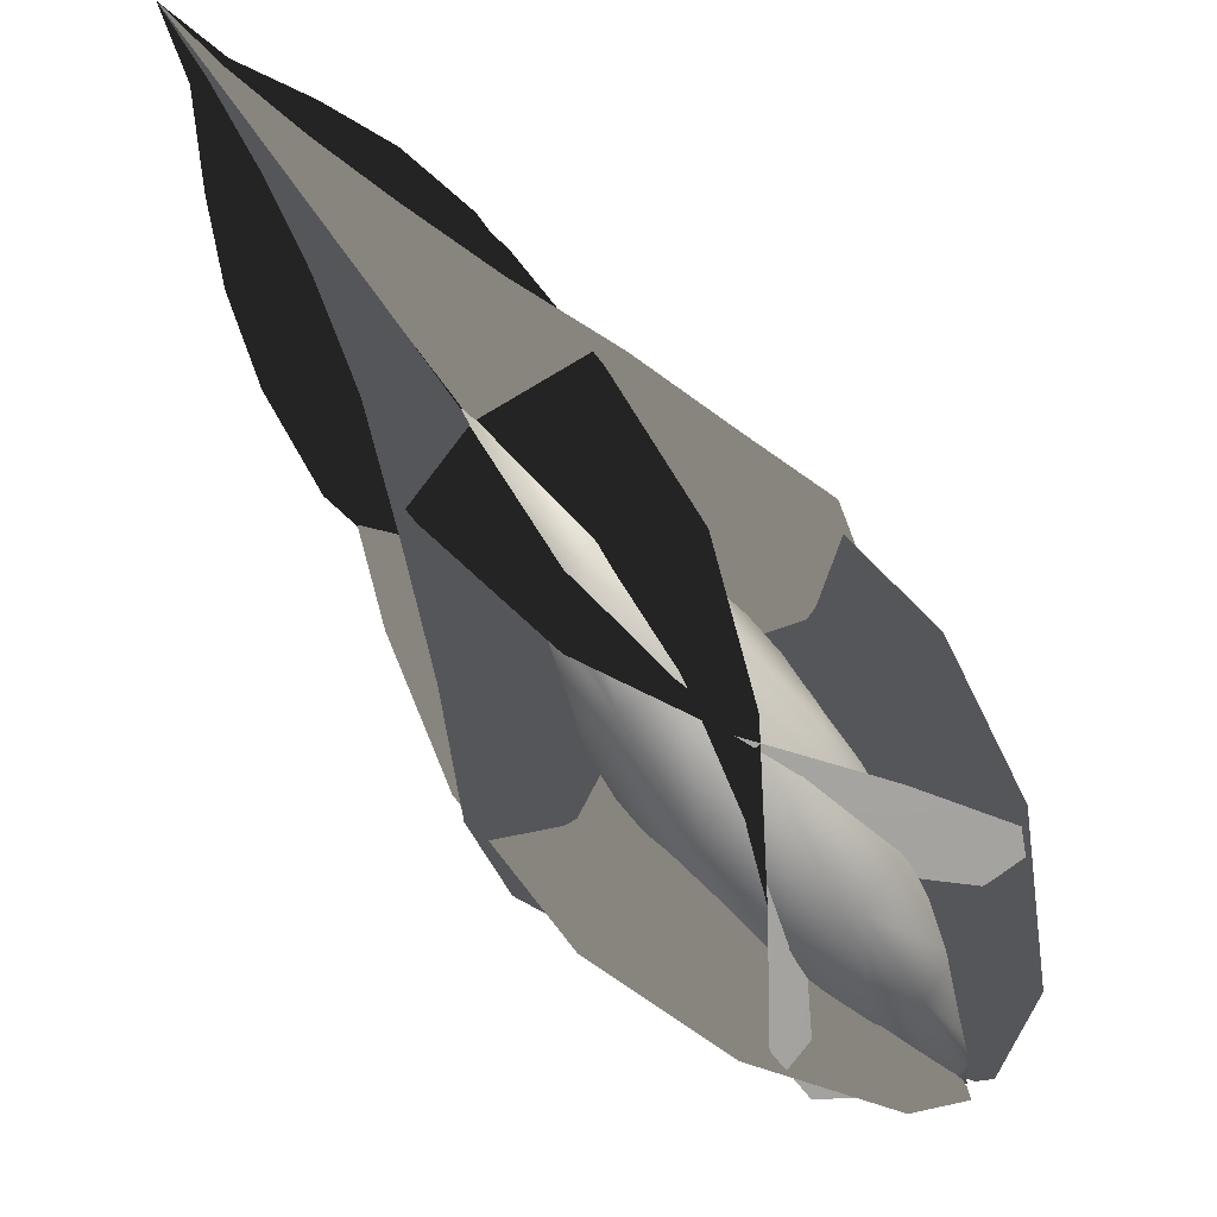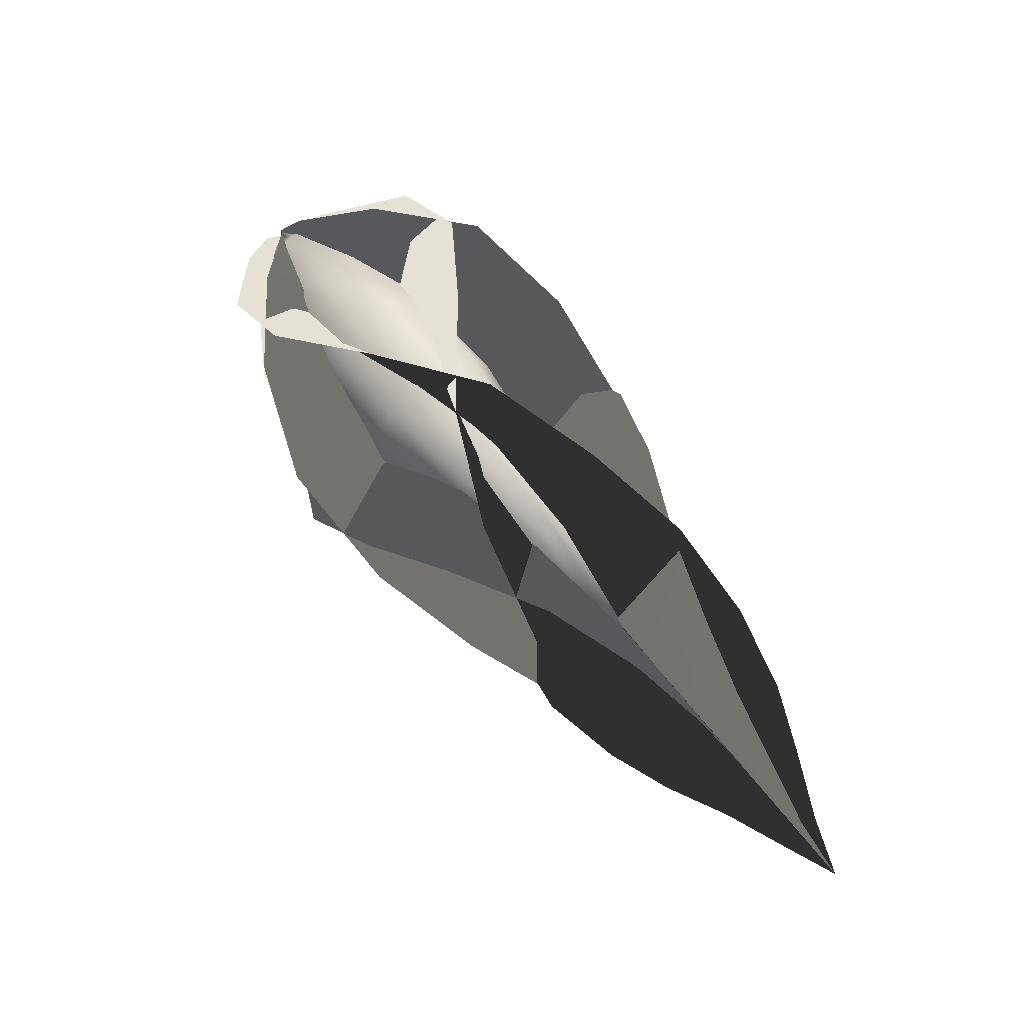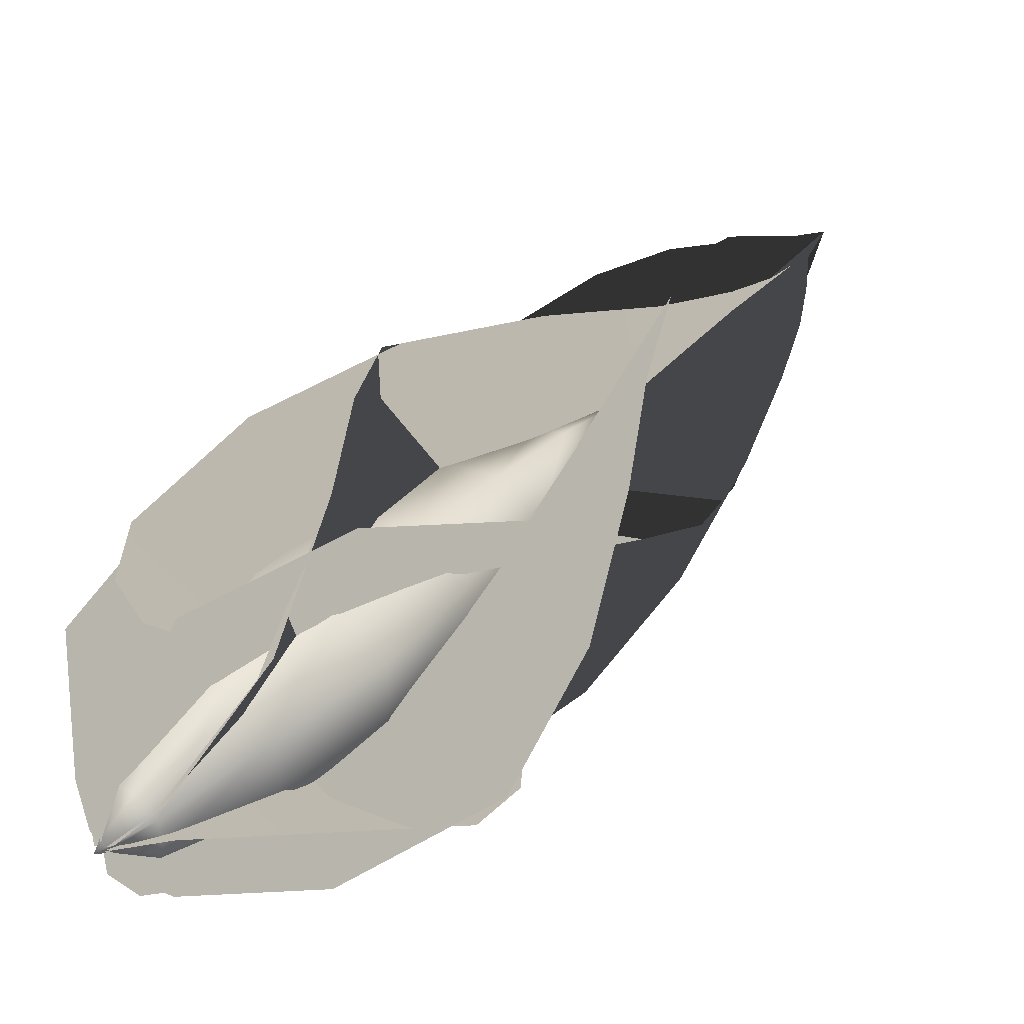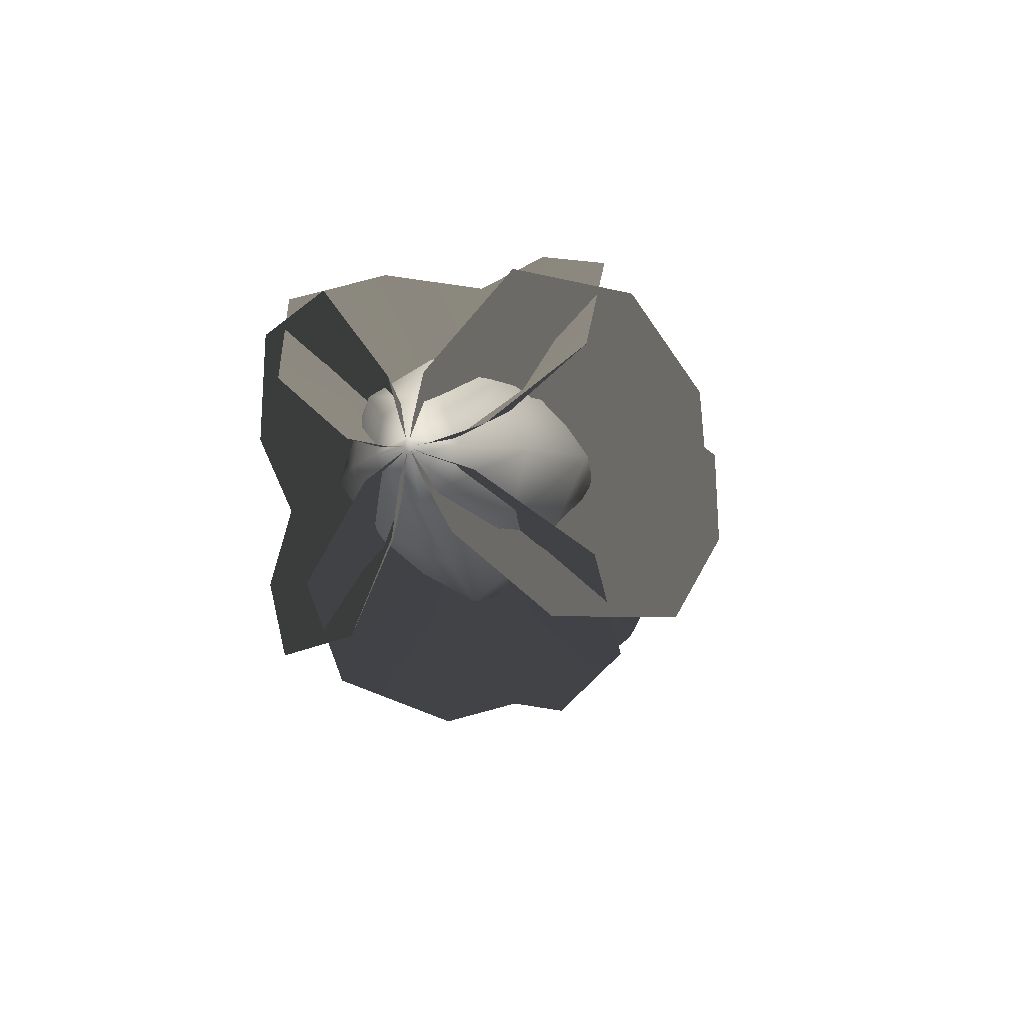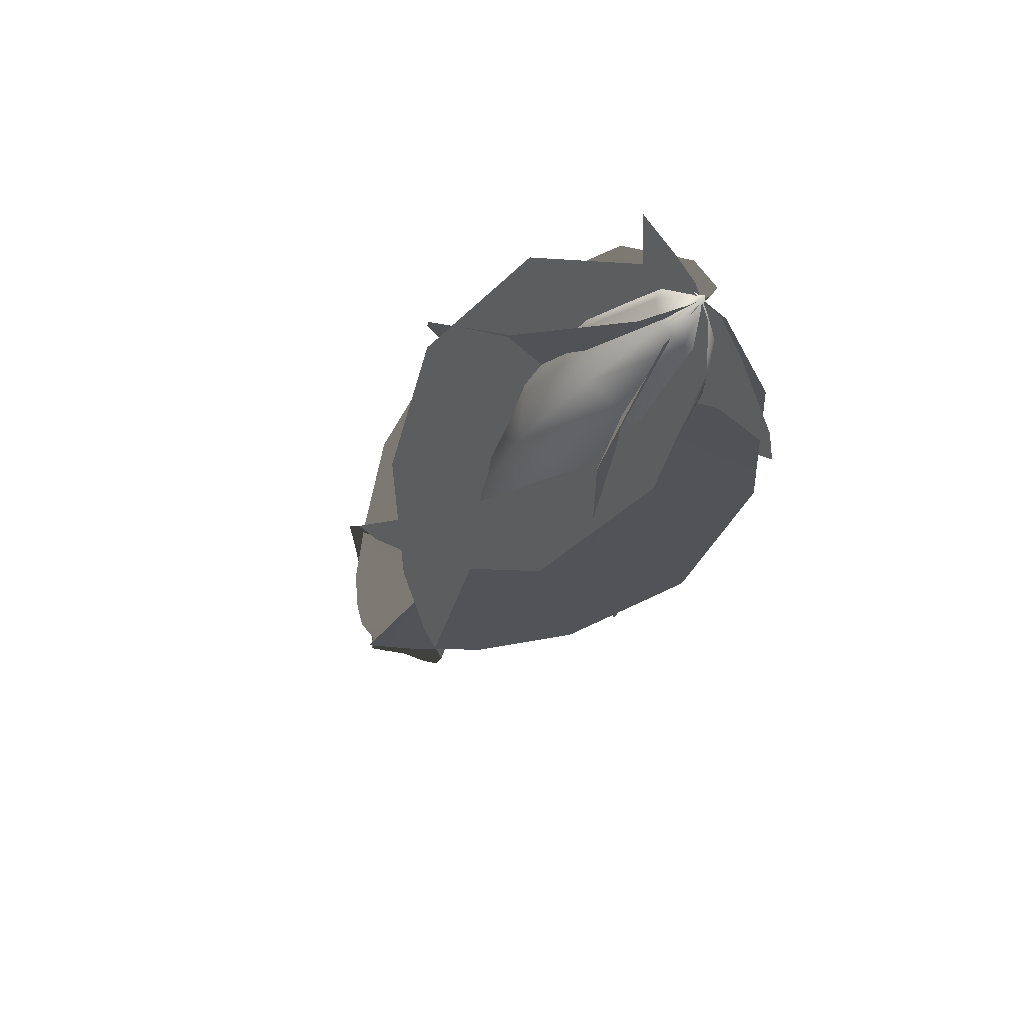
<metadata>
{"format":"obj","ext":"obj","renderer":"f3d","projection":"perspective","resolution":1024,"background":"white","views":[{"elev":78.2,"azim":-41.2,"up":"+Y"},{"elev":-31.4,"azim":96.8,"up":"+Z"},{"elev":-7.2,"azim":44.7,"up":"+Y"},{"elev":-39.2,"azim":9.3,"up":"+Y"},{"elev":38.5,"azim":-36.4,"up":"+Z"}]}
</metadata>
<code>
g pm0078_00_FireCoreBSkin
v 2.274e-15 1.011 -0.571
v 1.719e-29 0.9917 -0.5619
v -0.007667 1.002 -0.5782
v 2.274e-15 1.011 -0.571
v 0.007667 1.002 -0.5782
v 1.719e-29 0.9917 -0.5619
v 1.581e-29 0.9934 -0.5847
v 1.719e-29 0.9917 -0.5619
v 0.007667 1.002 -0.5782
v -0.007667 1.002 -0.5782
v 1.719e-29 0.9917 -0.5619
v 1.581e-29 0.9934 -0.5847
v 2.246e-16 2.24 -2.348
v -0.002308 2.176 -2.256
v 0.01391 2.208 -2.23
v -0.001747 2.097 -2.145
v 0.0404 2.182 -2.091
v -0.001211 2.022 -2.037
v 0.07461 2.151 -1.956
v -0.0005751 1.931 -1.909
v 0.1271 2.083 -1.801
v 0.0002506 1.812 -1.739
v 0.2039 1.968 -1.64
v 0.0725 1.7 -1.533
v 0.2808 1.793 -1.488
v 0.1423 1.563 -1.355
v 0.3673 1.58 -1.346
v 0.1549 1.379 -1.184
v 0.3712 1.317 -1.246
v 0.1267 1.204 -1.031
v 0.3051 1.08 -1.127
v 0.07462 1.069 -0.8474
v 0.1465 0.9378 -0.9061
v 0.02541 0.9885 -0.6658
v 0.04171 0.9279 -0.6804
v 0.01525 0.9617 -0.5989
v 3.81e-05 1.001 -0.5783
v 2.246e-16 2.24 -2.348
v -0.01442 2.139 -2.276
v -0.002308 2.176 -2.256
v -0.02775 2.029 -2.197
v -0.001747 2.097 -2.145
v -0.04751 1.908 -2.122
v -0.001211 2.022 -2.037
v -0.0005751 1.931 -1.909
v -0.08412 1.79 -2.024
v 0.0002506 1.812 -1.739
v -0.1582 1.655 -1.865
v -0.03009 1.649 -1.562
v -0.2674 1.555 -1.644
v -0.08012 1.529 -1.372
v -0.3497 1.503 -1.398
v -0.1333 1.433 -1.136
v -0.3644 1.506 -1.099
v -0.1251 1.357 -0.9173
v -0.2878 1.478 -0.8246
v -0.06715 1.243 -0.7292
v -0.1394 1.338 -0.6017
v -0.01548 1.092 -0.5984
v -0.02493 1.102 -0.544
v -0.008079 1.028 -0.5592
v 4.791e-05 1.001 -0.5783
v 2.246e-16 2.24 -2.348
v -0.01391 2.208 -2.23
v 0.002308 2.176 -2.256
v 0.001747 2.097 -2.145
v -0.0404 2.182 -2.091
v 0.001211 2.022 -2.037
v -0.07461 2.151 -1.956
v 0.0005751 1.931 -1.909
v -0.1271 2.083 -1.801
v -0.0002506 1.812 -1.739
v -0.2039 1.968 -1.64
v -0.0725 1.7 -1.533
v -0.2808 1.793 -1.488
v -0.1423 1.563 -1.355
v -0.3673 1.58 -1.346
v -0.1549 1.379 -1.184
v -0.3712 1.317 -1.246
v -0.1267 1.204 -1.031
v -0.3051 1.08 -1.127
v -0.07462 1.069 -0.8474
v -0.1465 0.9378 -0.9061
v -0.02541 0.9885 -0.6658
v -0.04171 0.9279 -0.6804
v -0.01525 0.9617 -0.5989
v -3.81e-05 1.001 -0.5783
v 2.246e-16 2.24 -2.348
v 0.002308 2.176 -2.256
v 0.01442 2.139 -2.276
v 0.02775 2.029 -2.197
v 0.001747 2.097 -2.145
v 0.04751 1.908 -2.122
v 0.001211 2.022 -2.037
v 0.0005751 1.931 -1.909
v 0.08412 1.79 -2.024
v -0.0002506 1.812 -1.739
v 0.1582 1.655 -1.865
v 0.03009 1.649 -1.562
v 0.2674 1.555 -1.644
v 0.08012 1.529 -1.372
v 0.3497 1.503 -1.398
v 0.1333 1.433 -1.136
v 0.3644 1.506 -1.099
v 0.1251 1.357 -0.9173
v 0.2878 1.478 -0.8246
v 0.06715 1.243 -0.7292
v 0.1394 1.338 -0.6017
v 0.01548 1.092 -0.5984
v 0.02493 1.102 -0.544
v 0.008079 1.028 -0.5592
v -4.791e-05 1.001 -0.5783
v 2.246e-16 2.24 -2.348
v -0.002321 2.176 -2.256
v -0.03034 2.18 -2.247
v -0.00182 2.098 -2.144
v -0.09545 2.122 -2.126
v -0.001338 2.022 -2.037
v -0.1378 2.068 -2.003
v -0.0007607 1.932 -1.908
v -0.1694 2.013 -1.849
v -3.887e-08 1.813 -1.739
v -0.1696 1.957 -1.649
v -0.02856 1.724 -1.501
v -0.1332 1.907 -1.389
v -0.004194 1.648 -1.291
v -0.02334 1.842 -1.157
v 0.05461 1.529 -1.076
v 0.1312 1.711 -0.9562
v 0.1099 1.378 -0.9058
v 0.249 1.531 -0.8066
v 0.1078 1.202 -0.7563
v 0.2295 1.279 -0.7124
v 0.05439 1.05 -0.628
v 0.09697 1.063 -0.6192
v 0.02421 1.004 -0.5803
v 8.024e-30 1.001 -0.5782
v 2.246e-16 2.24 -2.348
v 0.03031 2.168 -2.257
v -0.002321 2.176 -2.256
v -0.00182 2.098 -2.144
v 0.1004 2.078 -2.16
v -0.001338 2.022 -2.037
v 0.1571 1.985 -2.066
v -0.0007607 1.932 -1.908
v 0.1983 1.865 -1.959
v -3.887e-08 1.813 -1.739
v 0.2162 1.689 -1.828
v 0.05992 1.644 -1.573
v 0.1744 1.472 -1.694
v 0.06298 1.475 -1.417
v 0.07274 1.269 -1.555
v -0.01226 1.28 -1.25
v -0.0926 1.1 -1.374
v -0.07604 1.163 -1.06
v -0.2167 1.036 -1.147
v -0.09364 1.094 -0.8385
v -0.2127 1.026 -0.8854
v -0.04598 1.022 -0.6473
v -0.07667 1.012 -0.6539
v -0.009036 0.9968 -0.5851
v 8.024e-30 1.001 -0.5782
v 2.246e-16 2.24 -2.348
v 0.03034 2.18 -2.247
v 0.002321 2.176 -2.256
v 0.00182 2.098 -2.144
v 0.09545 2.122 -2.126
v 0.001338 2.022 -2.037
v 0.1378 2.068 -2.003
v 0.0007607 1.932 -1.908
v 0.1694 2.013 -1.849
v 3.887e-08 1.813 -1.739
v 0.1696 1.957 -1.649
v 0.02856 1.724 -1.501
v 0.1332 1.907 -1.389
v 0.004194 1.648 -1.291
v 0.02334 1.842 -1.157
v -0.05461 1.529 -1.076
v -0.1312 1.711 -0.9562
v -0.1099 1.378 -0.9058
v -0.249 1.531 -0.8066
v -0.1078 1.202 -0.7563
v -0.2295 1.279 -0.7124
v -0.05439 1.05 -0.628
v -0.09697 1.063 -0.6192
v -0.02421 1.004 -0.5803
v 8.024e-30 1.001 -0.5782
v 2.246e-16 2.24 -2.348
v 0.002321 2.176 -2.256
v -0.03031 2.168 -2.257
v 0.00182 2.098 -2.144
v -0.1004 2.078 -2.16
v 0.001338 2.022 -2.037
v -0.1571 1.985 -2.066
v 0.0007607 1.932 -1.908
v -0.1983 1.865 -1.959
v 3.887e-08 1.813 -1.739
v -0.2162 1.689 -1.828
v -0.05992 1.644 -1.573
v -0.1744 1.472 -1.694
v -0.06298 1.475 -1.417
v -0.07274 1.269 -1.555
v 0.01226 1.28 -1.25
v 0.0926 1.1 -1.374
v 0.07604 1.163 -1.06
v 0.2167 1.036 -1.147
v 0.09364 1.094 -0.8385
v 0.2127 1.026 -0.8854
v 0.04598 1.022 -0.6473
v 0.07667 1.012 -0.6539
v 0.009036 0.9968 -0.5851
v 8.024e-30 1.001 -0.5782
v -0.1301 1.16 -0.7936
v -0.05902 1.041 -0.6341
v -0.04341 0.994 -0.6588
v -0.09564 1.07 -0.8437
v 0.1301 1.16 -0.7936
v 0.09563 1.07 -0.8437
v 0.04341 0.994 -0.6588
v 0.05902 1.041 -0.6341
v -0.04341 0.994 -0.6588
v 8.475e-19 0.9732 -0.6776
v 2.354e-17 1.033 -0.8791
v 1.581e-29 0.9934 -0.5847
v -0.05902 1.041 -0.6341
v -0.007667 1.002 -0.5782
v -0.09564 1.07 -0.8437
v 2.274e-15 1.011 -0.571
v 4.81e-17 1.121 -1.092
v 0.09563 1.07 -0.8437
v 8.475e-19 0.9732 -0.6776
v 0.04341 0.994 -0.6588
v 1.581e-29 0.9934 -0.5847
v 0.05902 1.041 -0.6341
v 0.007667 1.002 -0.5782
v -0.04314 1.08 -0.6011
v -0.09448 1.235 -0.7271
v -0.1301 1.16 -0.7936
v -0.195 1.288 -0.9733
v 8.475e-19 1.104 -0.5906
v 0.04314 1.08 -0.6011
v 0.09447 1.235 -0.7271
v 0.1301 1.16 -0.7936
v 2.354e-17 1.276 -0.7079
v 4.81e-17 1.434 -0.868
v 0.1199 1.379 -0.9064
v -0.1199 1.379 -0.9064
v -0.121 1.186 -1.044
v 0.195 1.288 -0.9733
v 1.326e-07 1.552 -1.057
v -0.1764 1.412 -1.158
v 0.121 1.186 -1.044
v 0.1231 1.509 -1.094
v -0.1231 1.509 -1.094
v 1.326e-07 1.263 -1.269
v 0.1764 1.412 -1.158
v 1.218e-07 1.652 -1.289
v -0.1242 1.317 -1.234
v 0.1242 1.317 -1.234
v 0.0989 1.625 -1.313
v -0.1539 1.55 -1.359
v 1.218e-07 1.453 -1.427
v 0.1539 1.55 -1.359
v -0.0989 1.625 -1.313
v -0.09882 1.483 -1.412
v 0.09882 1.483 -1.412
v 1.249e-16 1.736 -1.503
v -0.09446 1.682 -1.546
v 1.249e-16 1.628 -1.581
v 0.0609 1.727 -1.518
v 2.615e-08 1.831 -1.765
v -0.0609 1.727 -1.518
v -0.06048 1.642 -1.577
v 0.09446 1.682 -1.546
v 0.06048 1.642 -1.577
g pm0078_00_FireCoreBSkin_0
f 3 2 1
f 6 5 4
f 9 8 7
f 12 11 10
f 15 14 13
f 16 14 15
f 17 16 15
f 18 16 17
f 19 18 17
f 20 18 19
f 21 20 19
f 22 20 21
f 23 22 21
f 24 22 23
f 25 24 23
f 26 24 25
f 27 26 25
f 28 26 27
f 29 28 27
f 30 28 29
f 31 30 29
f 30 31 32
f 31 33 32
f 34 32 33
f 35 34 33
f 36 34 35
f 37 34 36
f 40 39 38
f 41 39 40
f 42 41 40
f 43 41 42
f 44 43 42
f 44 45 43
f 45 46 43
f 45 47 46
f 47 48 46
f 47 49 48
f 49 50 48
f 49 51 50
f 51 52 50
f 51 53 52
f 53 54 52
f 53 55 54
f 55 56 54
f 56 55 57
f 58 56 57
f 57 59 58
f 59 60 58
f 59 61 60
f 59 62 61
f 65 64 63
f 65 66 64
f 66 67 64
f 66 68 67
f 68 69 67
f 68 70 69
f 70 71 69
f 70 72 71
f 72 73 71
f 72 74 73
f 74 75 73
f 74 76 75
f 76 77 75
f 76 78 77
f 78 79 77
f 78 80 79
f 80 81 79
f 81 80 82
f 83 81 82
f 82 84 83
f 84 85 83
f 84 86 85
f 84 87 86
f 90 89 88
f 90 91 89
f 91 92 89
f 91 93 92
f 93 94 92
f 95 94 93
f 96 95 93
f 97 95 96
f 98 97 96
f 99 97 98
f 100 99 98
f 101 99 100
f 102 101 100
f 103 101 102
f 104 103 102
f 105 103 104
f 106 105 104
f 105 106 107
f 106 108 107
f 109 107 108
f 110 109 108
f 111 109 110
f 112 109 111
f 115 114 113
f 116 114 115
f 117 116 115
f 118 116 117
f 119 118 117
f 120 118 119
f 121 120 119
f 122 120 121
f 123 122 121
f 124 122 123
f 125 124 123
f 126 124 125
f 127 126 125
f 128 126 127
f 129 128 127
f 130 128 129
f 131 130 129
f 130 131 132
f 131 133 132
f 134 132 133
f 135 134 133
f 136 134 135
f 137 134 136
f 140 139 138
f 140 141 139
f 141 142 139
f 141 143 142
f 143 144 142
f 143 145 144
f 145 146 144
f 145 147 146
f 147 148 146
f 147 149 148
f 149 150 148
f 149 151 150
f 151 152 150
f 151 153 152
f 153 154 152
f 153 155 154
f 155 156 154
f 156 155 157
f 158 156 157
f 157 159 158
f 159 160 158
f 159 161 160
f 159 162 161
f 165 164 163
f 165 166 164
f 166 167 164
f 166 168 167
f 168 169 167
f 168 170 169
f 170 171 169
f 170 172 171
f 172 173 171
f 172 174 173
f 174 175 173
f 174 176 175
f 176 177 175
f 176 178 177
f 178 179 177
f 178 180 179
f 180 181 179
f 181 180 182
f 183 181 182
f 182 184 183
f 184 185 183
f 184 186 185
f 184 187 186
f 190 189 188
f 191 189 190
f 192 191 190
f 193 191 192
f 194 193 192
f 195 193 194
f 196 195 194
f 197 195 196
f 198 197 196
f 199 197 198
f 200 199 198
f 201 199 200
f 202 201 200
f 203 201 202
f 204 203 202
f 205 203 204
f 206 205 204
f 205 206 207
f 206 208 207
f 209 207 208
f 210 209 208
f 211 209 210
f 212 209 211
f 215 214 213
f 216 215 213
f 219 218 217
f 220 219 217
f 223 222 221
f 221 222 224
f 221 224 225
f 224 226 225
f 227 223 221
f 226 228 225
f 229 223 227
f 230 223 229
f 231 223 230
f 232 231 230
f 232 233 231
f 232 234 233
f 234 235 233
f 235 234 228
f 228 236 225
f 236 237 225
f 237 238 225
f 227 238 239
f 239 238 237
f 228 240 236
f 236 240 237
f 234 241 228
f 241 240 228
f 241 234 242
f 234 243 242
f 240 241 244
f 240 244 237
f 241 242 244
f 237 244 245
f 244 242 245
f 242 243 246
f 242 246 245
f 247 237 245
f 247 239 237
f 248 227 239
f 248 229 227
f 243 249 246
f 249 243 230
f 245 246 250
f 247 245 250
f 251 239 247
f 248 239 251
f 252 230 229
f 252 249 230
f 246 249 253
f 246 253 250
f 254 247 250
f 254 251 247
f 255 229 248
f 252 229 255
f 256 249 252
f 249 256 253
f 250 253 257
f 254 250 257
f 258 248 251
f 258 255 248
f 259 252 255
f 259 256 252
f 253 256 260
f 253 260 257
f 261 251 254
f 258 251 261
f 262 255 258
f 259 255 262
f 263 256 259
f 256 263 260
f 264 254 257
f 264 261 254
f 265 258 261
f 265 262 258
f 266 259 262
f 266 263 259
f 257 260 267
f 264 257 267
f 268 261 264
f 265 261 268
f 269 262 265
f 266 262 269
f 260 263 270
f 260 270 267
f 267 270 271
f 272 264 267
f 272 268 264
f 272 267 271
f 268 272 271
f 273 265 268
f 273 269 265
f 273 268 271
f 269 273 271
f 263 274 270
f 274 263 266
f 270 274 271
f 275 269 271
f 275 266 269
f 274 275 271
f 275 274 266

</code>
